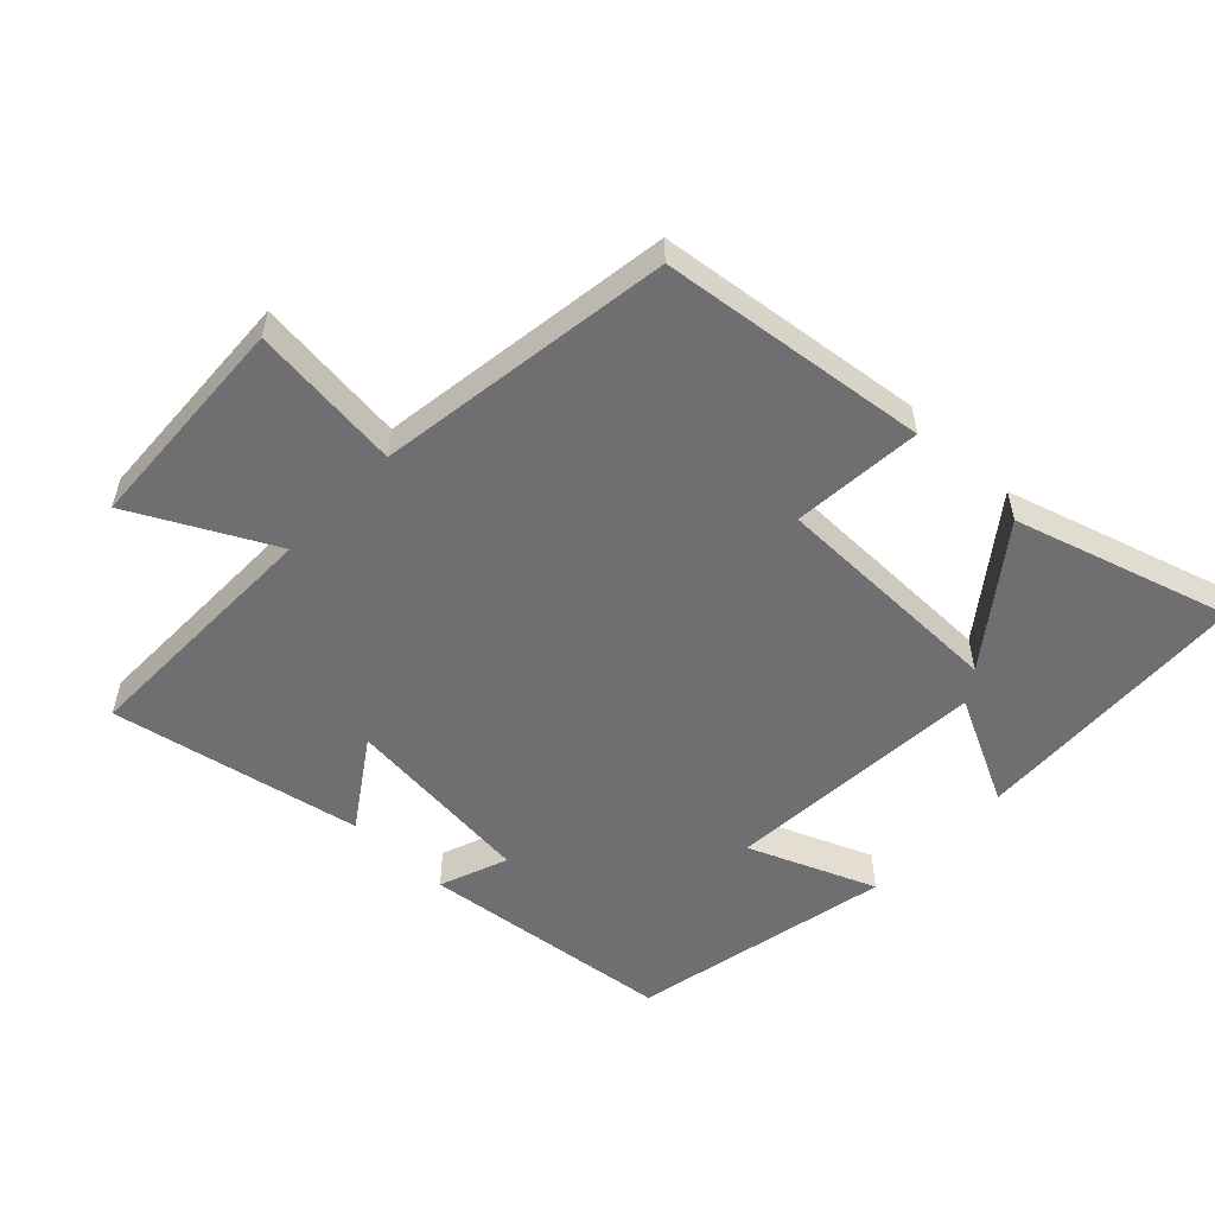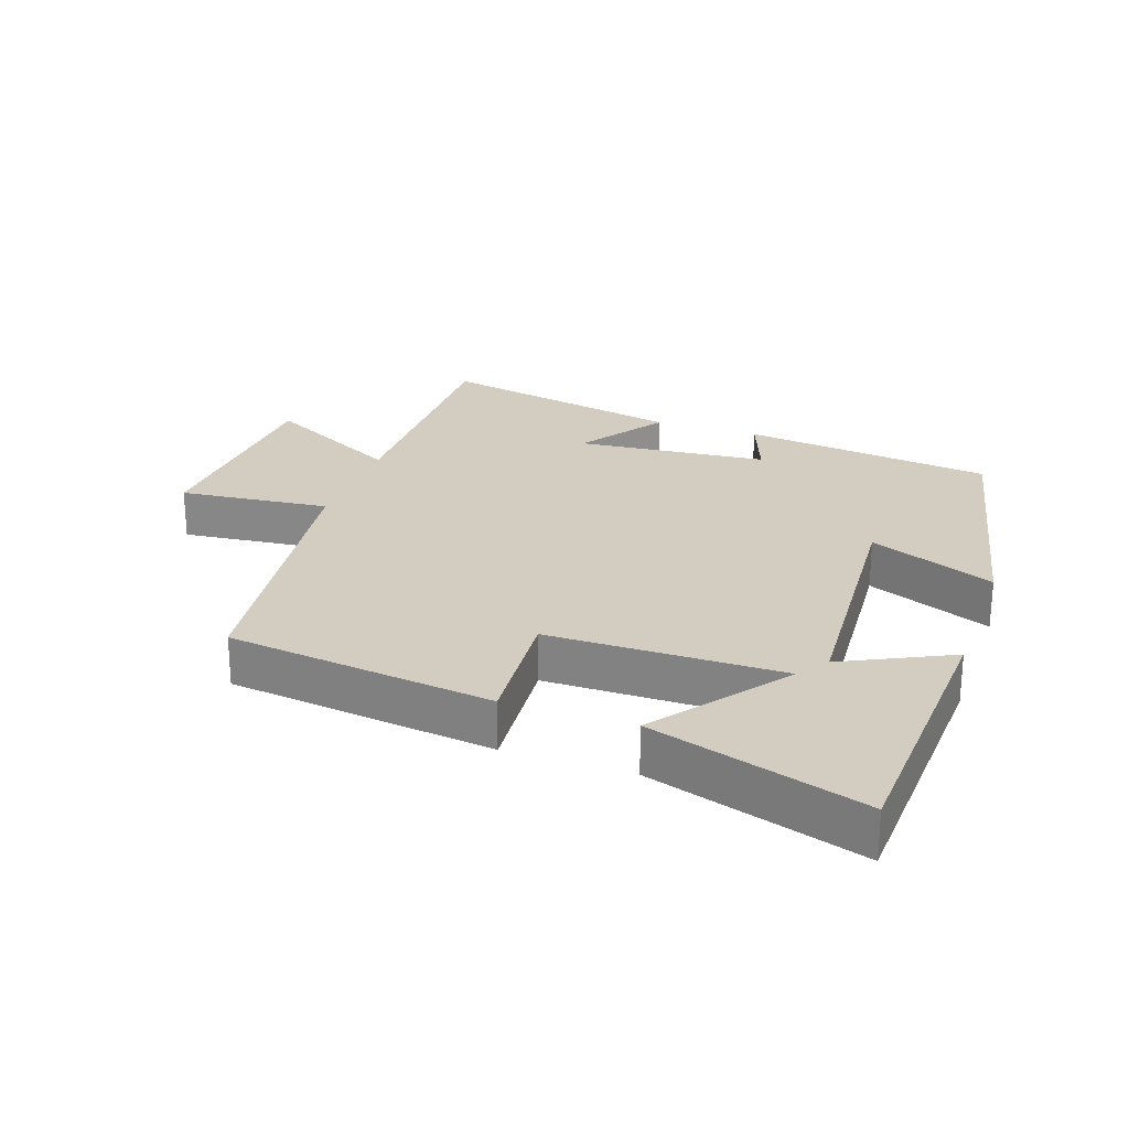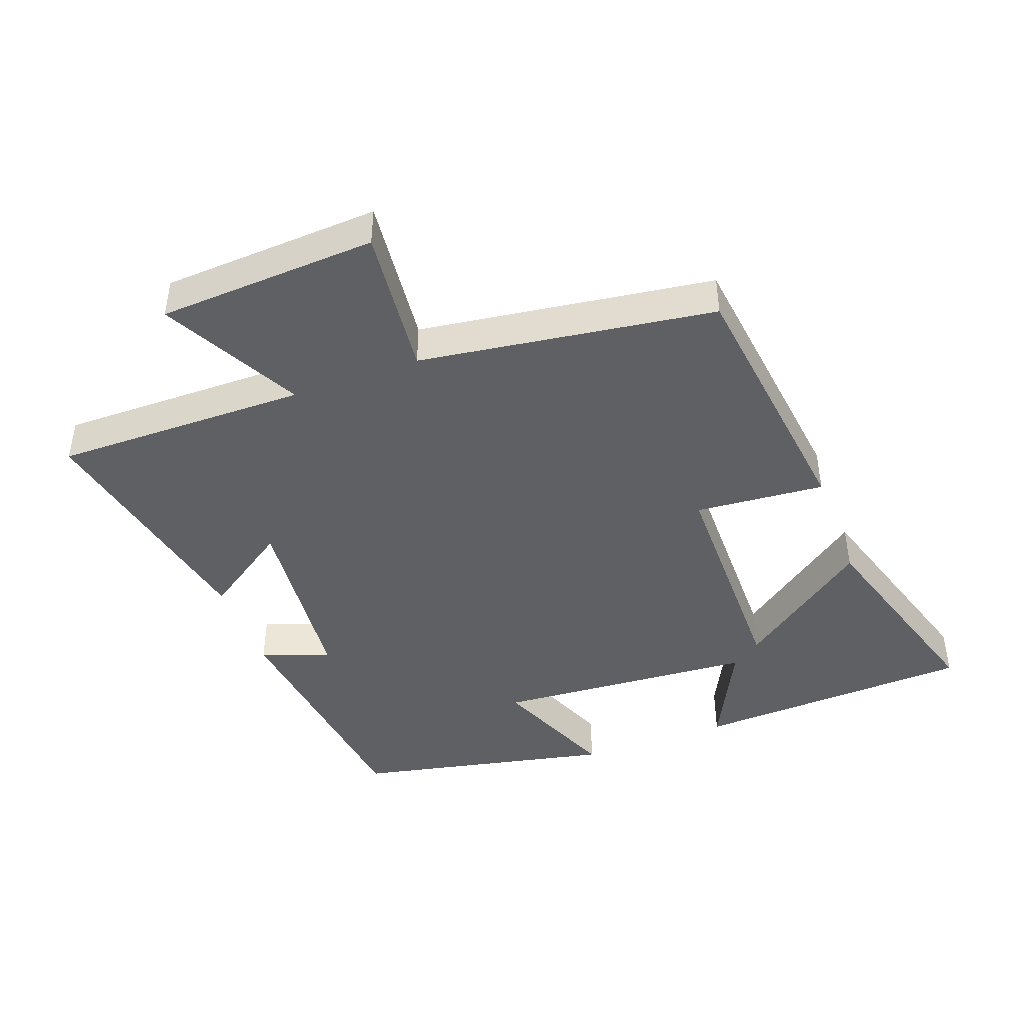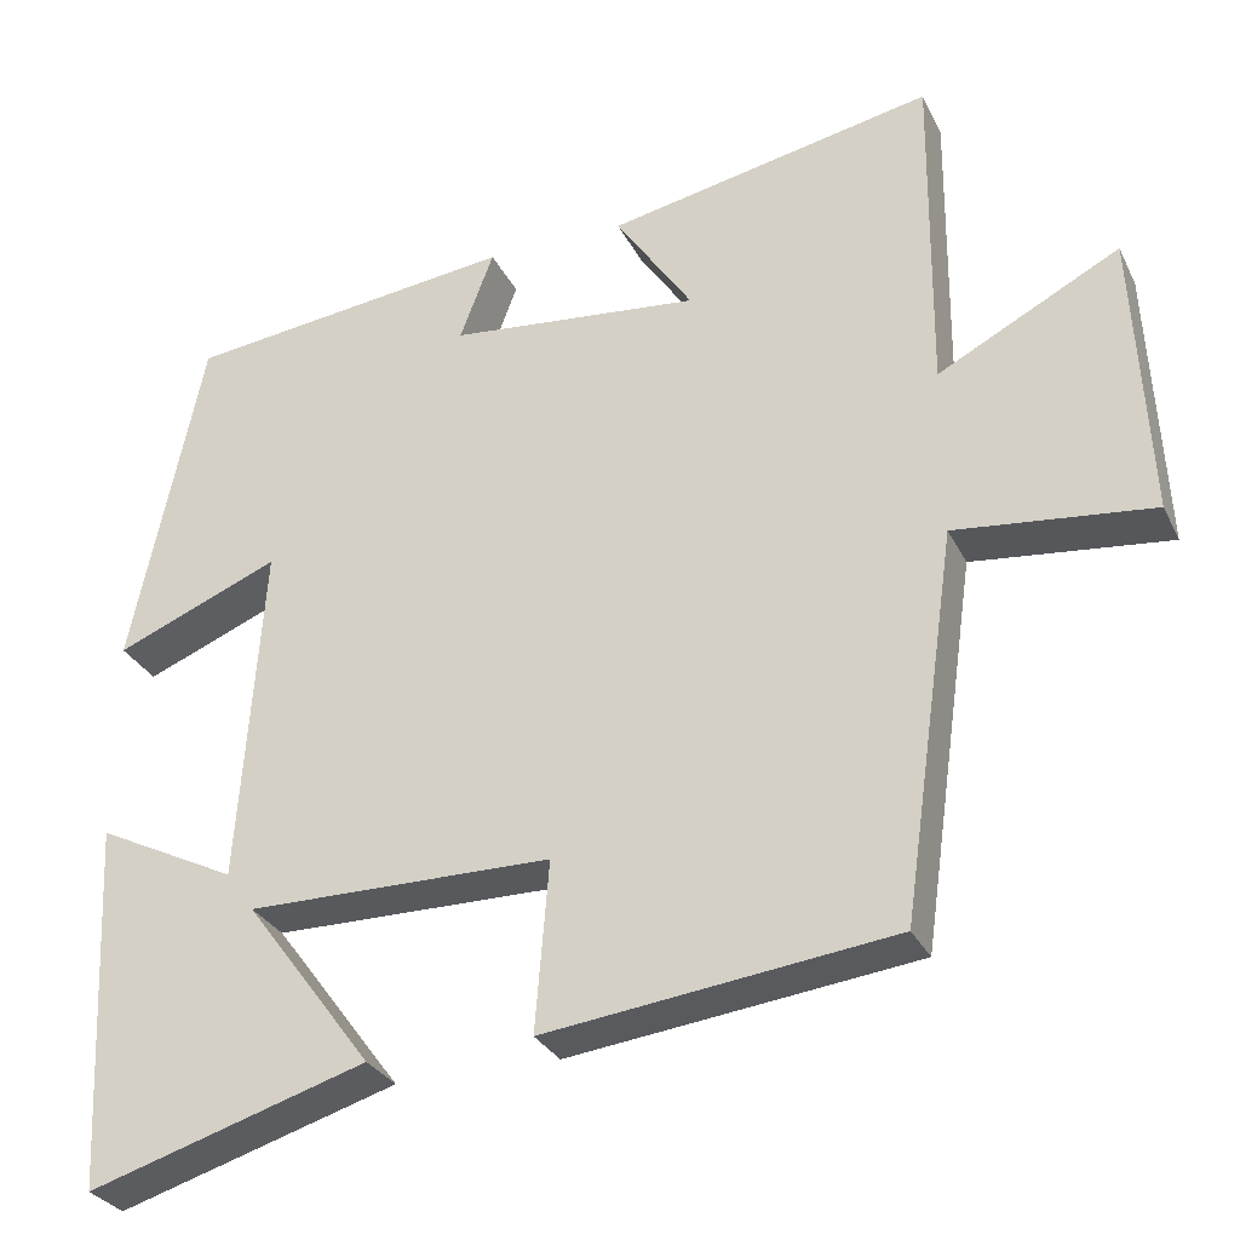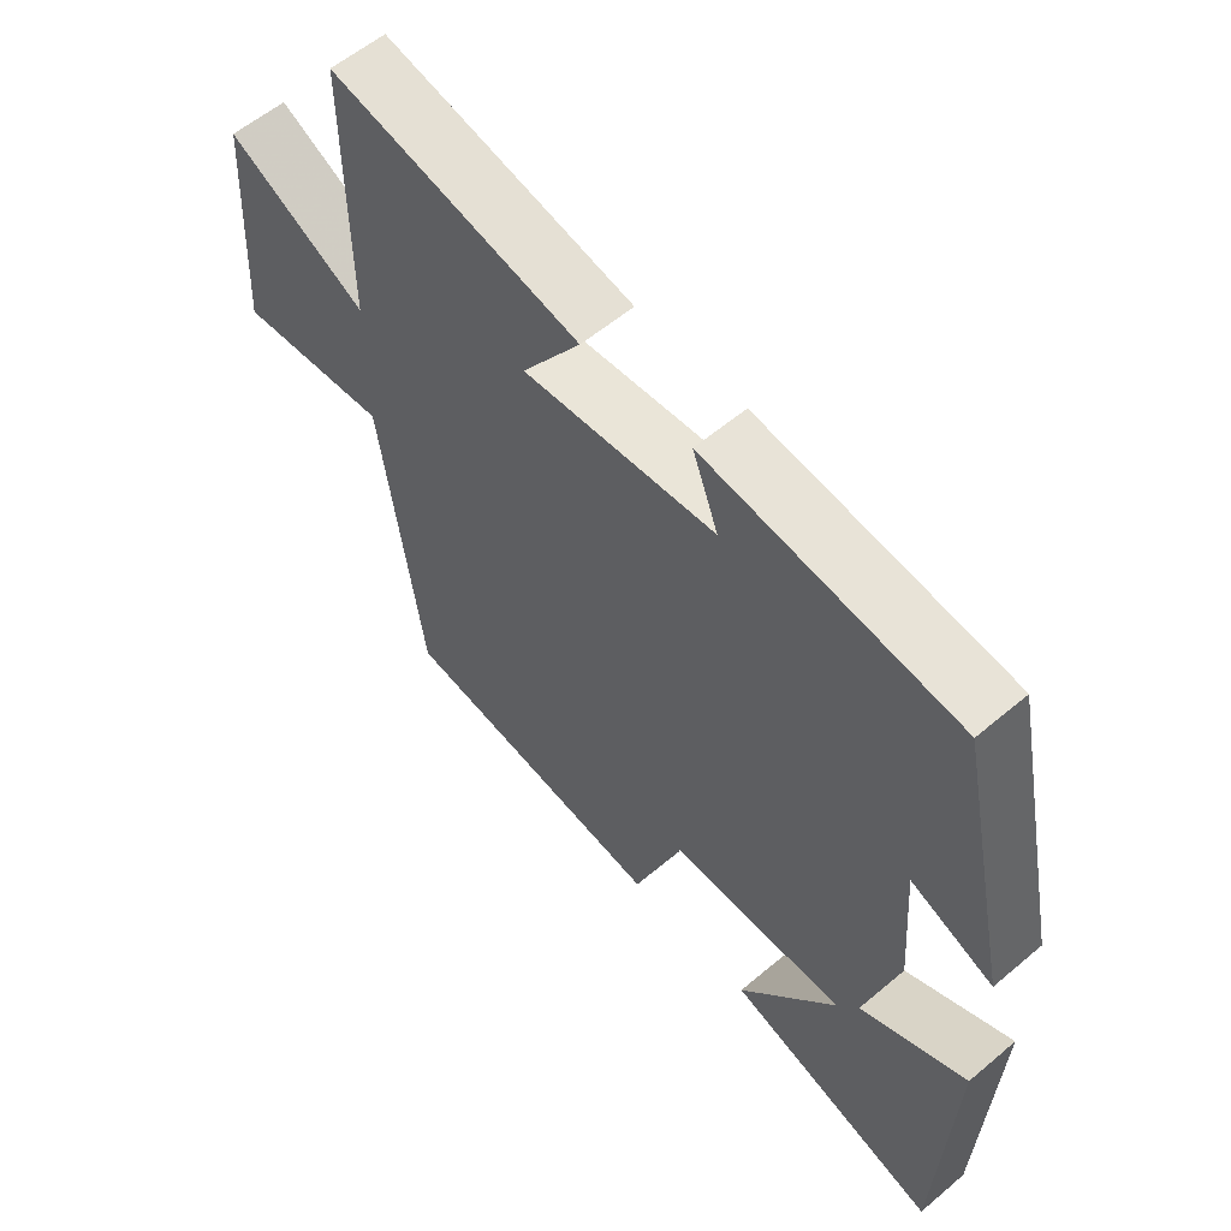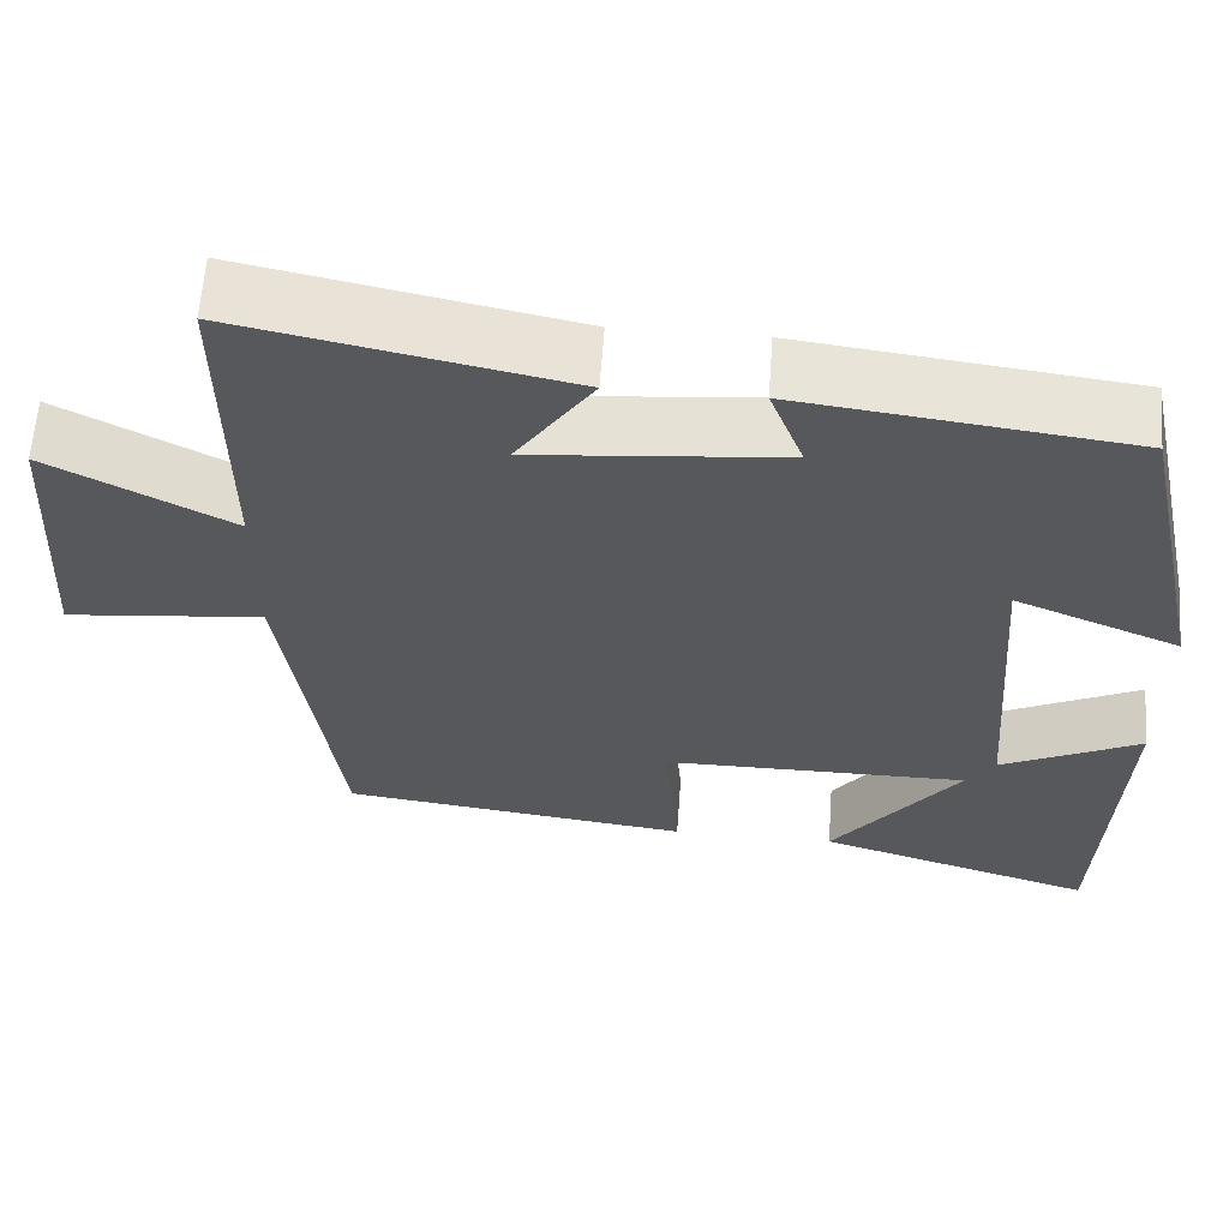
<metadata>
{"format":"obj","ext":"obj","renderer":"f3d","projection":"perspective","resolution":1024,"background":"white","views":[{"elev":-54.7,"azim":136.2,"up":"+Y"},{"elev":24.8,"azim":-160.7,"up":"+Y"},{"elev":-43.8,"azim":110.3,"up":"+Y"},{"elev":-29.5,"azim":22.2,"up":"+Z"},{"elev":57.8,"azim":-131.2,"up":"+Z"},{"elev":61.2,"azim":-175.9,"up":"+Z"}]}
</metadata>
<code>
v -0.417 0.07 0.453
v -0.036 0.07 0.5
v -0.075 0.07 0.397
v 0.215 0.07 0.369
v 0.126 0.07 0.5
v 0.503 0.07 0.577
v 0.5 0.07 0.194
v 0.71 0.07 0.304
v 0.728 0.07 -0.028
v 0.5 0.07 -0.004
v 0.437 0.07 -0.45
v 0.033 0.07 -0.5
v 0.049 0.07 -0.304
v -0.305 0.07 -0.302
v -0.157 0.07 -0.5
v -0.48 0.07 -0.599
v -0.5 0.07 -0.175
v -0.338 0.07 -0.255
v -0.31 0.07 0.139
v -0.5 0.07 0.061
v -0.417 0 0.453
v -0.036 0 0.5
v -0.075 0 0.397
v 0.215 0 0.369
v 0.126 0 0.5
v 0.503 0 0.577
v 0.5 0 0.194
v 0.71 0 0.304
v 0.728 0 -0.028
v 0.5 0 -0.004
v 0.437 0 -0.45
v 0.033 0 -0.5
v 0.049 0 -0.304
v -0.305 0 -0.302
v -0.157 0 -0.5
v -0.48 0 -0.599
v -0.5 0 -0.175
v -0.338 0 -0.255
v -0.31 0 0.139
v -0.5 0 0.061
f 19 20 1 2
f 18 19 2 3
f 16 17 18
f 14 15 16
f 14 16 18
f 13 14 18 3
f 10 11 12 13
f 7 8 9 10
f 7 10 13 3
f 4 5 6 7
f 3 4 7
f 22 21 40 39
f 23 22 39 38
f 38 37 36
f 36 35 34
f 38 36 34
f 23 38 34 33
f 33 32 31 30
f 30 29 28 27
f 23 33 30 27
f 27 26 25 24
f 27 24 23
f 1 21 22 2
f 2 22 23 3
f 3 23 24 4
f 4 24 25 5
f 5 25 26 6
f 6 26 27 7
f 7 27 28 8
f 8 28 29 9
f 9 29 30 10
f 10 30 31 11
f 11 31 32 12
f 12 32 33 13
f 13 33 34 14
f 14 34 35 15
f 15 35 36 16
f 16 36 37 17
f 17 37 38 18
f 18 38 39 19
f 19 39 40 20
f 20 40 21 1

</code>
